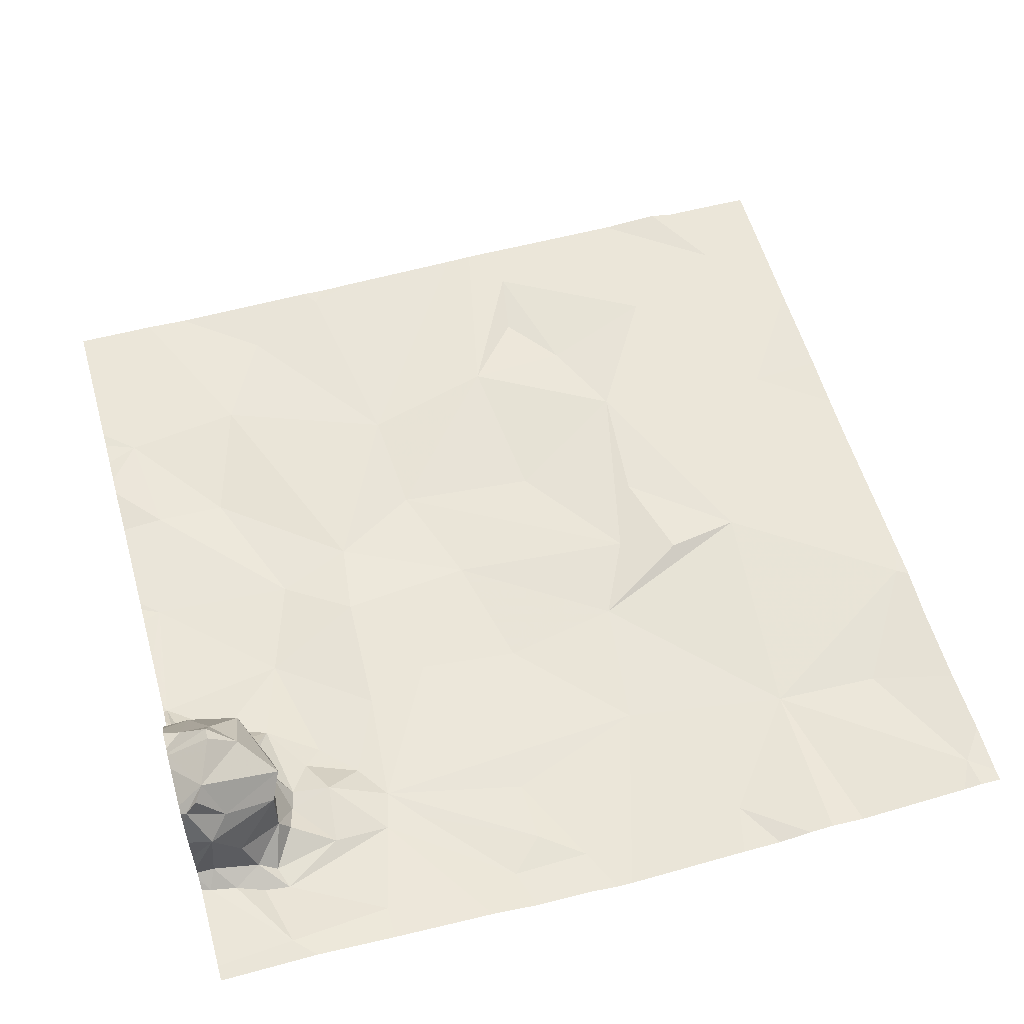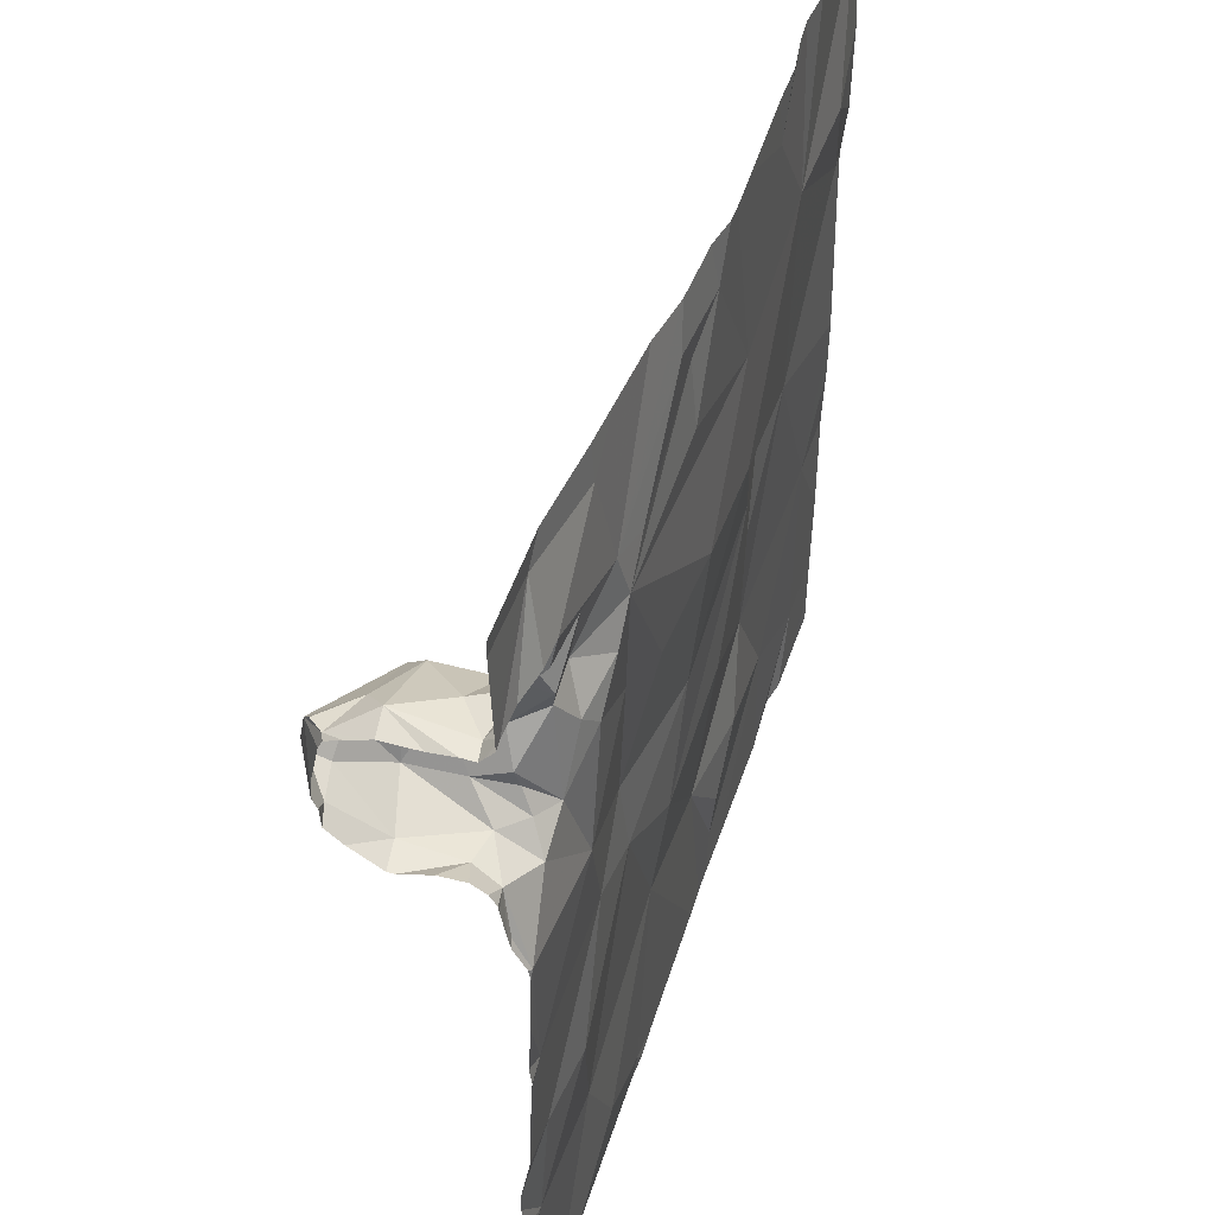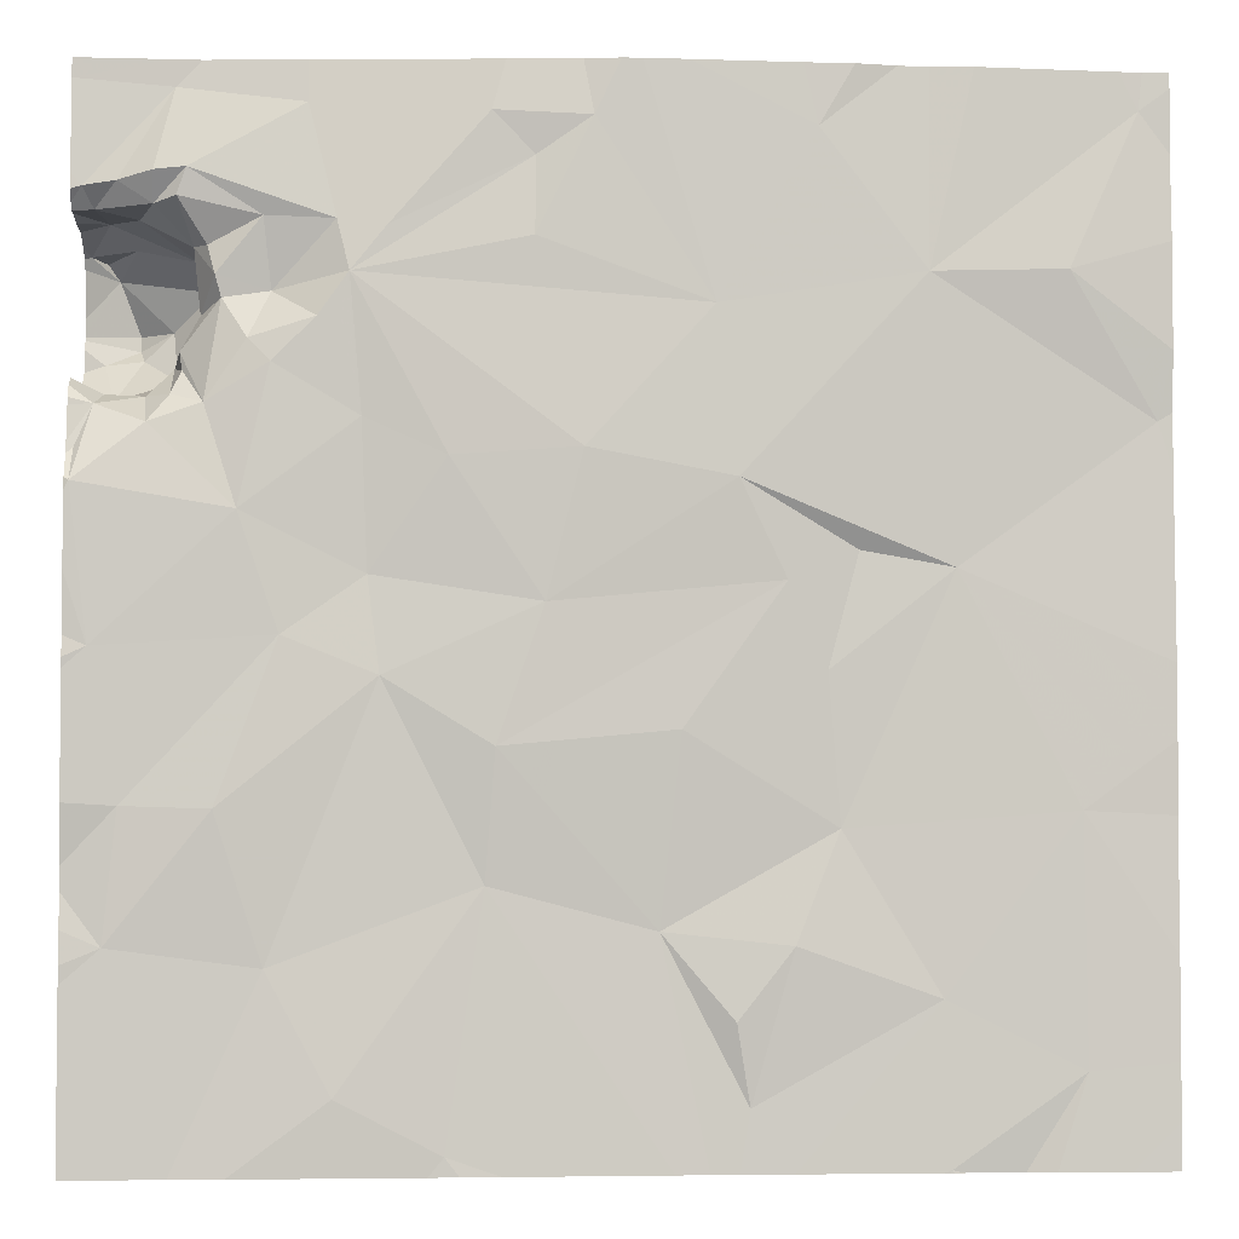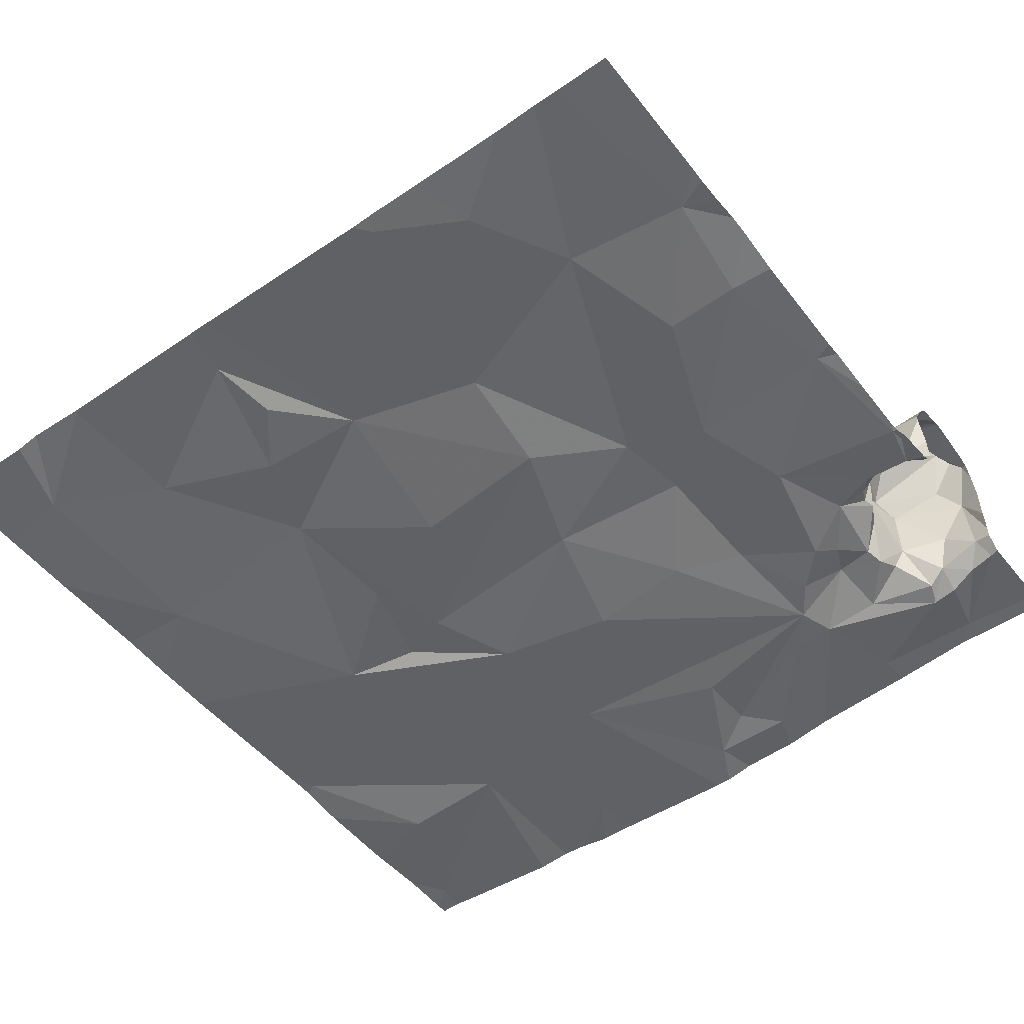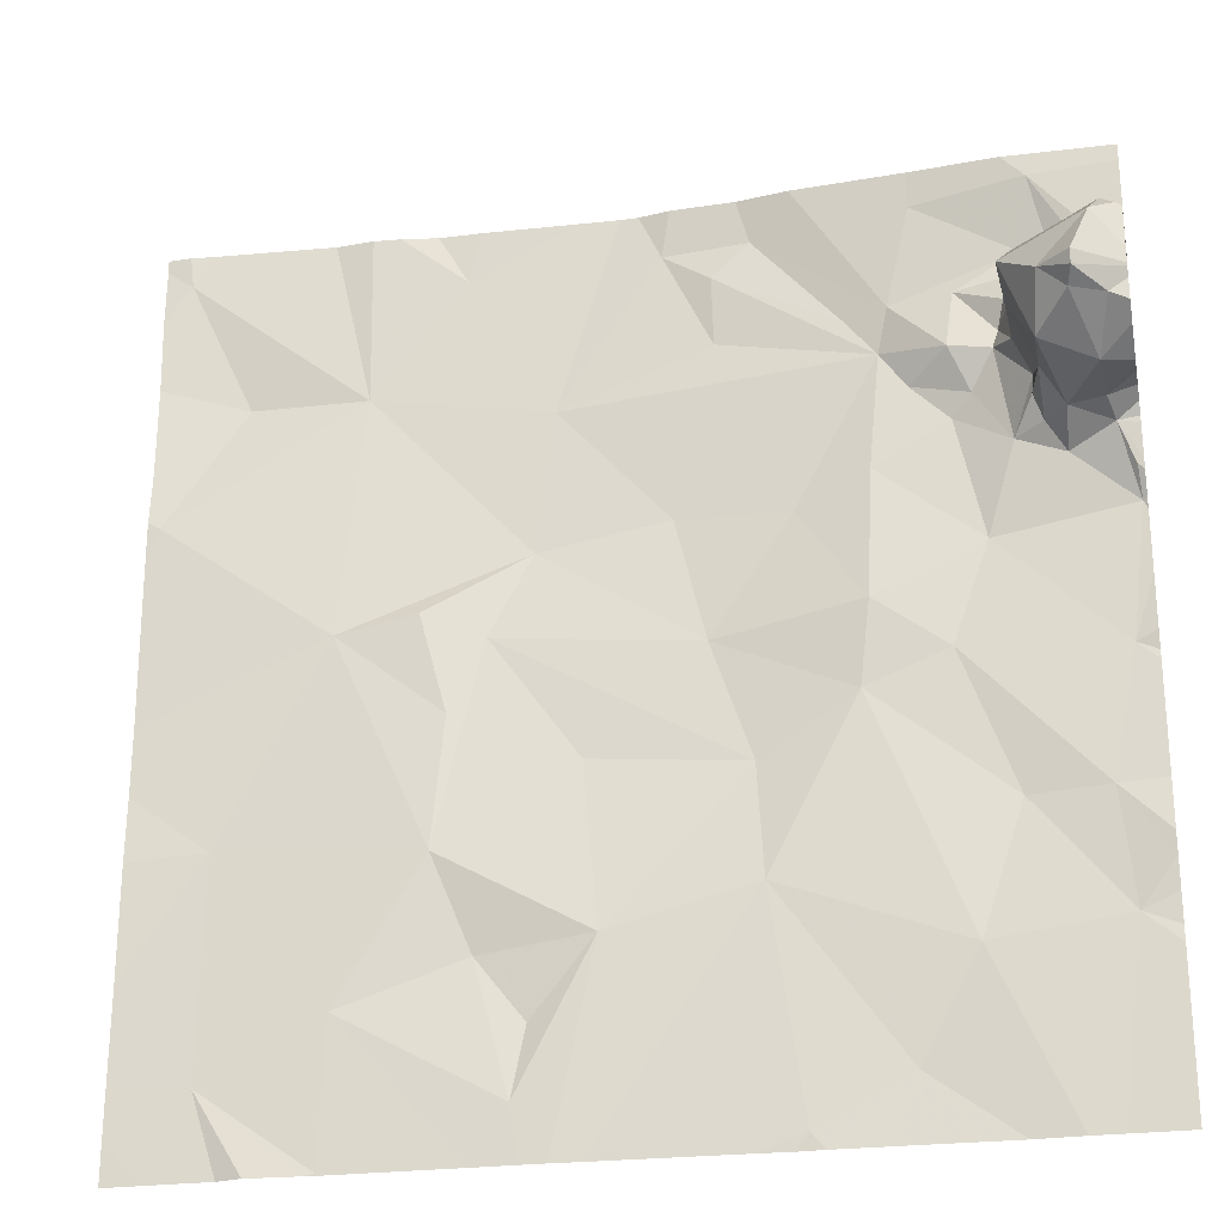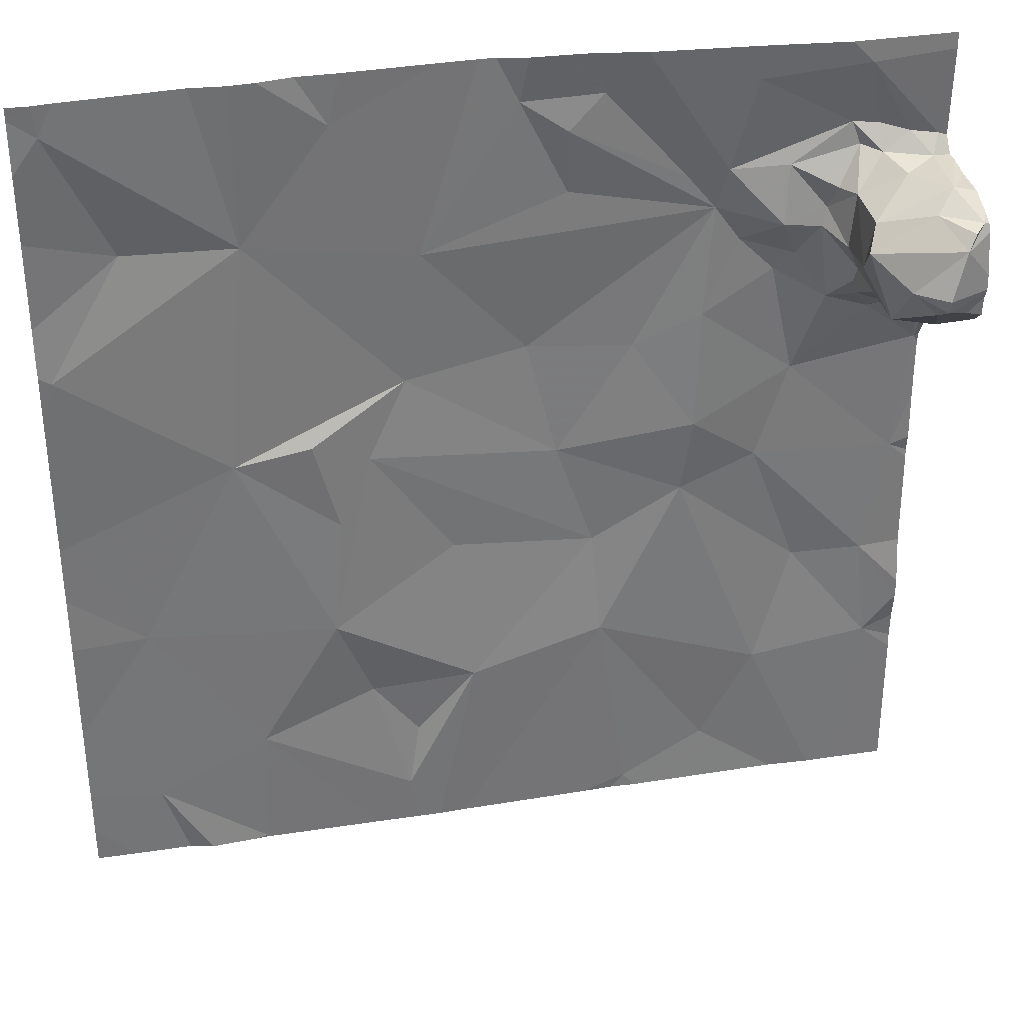
<metadata>
{"format":"obj","ext":"obj","renderer":"f3d","projection":"perspective","resolution":1024,"background":"white","views":[{"elev":57.0,"azim":164.2,"up":"+Z"},{"elev":47.0,"azim":107.6,"up":"+Y"},{"elev":-4.3,"azim":175.6,"up":"+Y"},{"elev":-50.5,"azim":36.8,"up":"+Z"},{"elev":-25.0,"azim":11.6,"up":"+Y"},{"elev":34.5,"azim":-12.0,"up":"+Y"}]}
</metadata>
<code>
v -141 238.1 483.3
v -141.1 238.1 483.3
v -142.1 238.1 483.2
v -141.6 238.1 483.2
v -142.2 238.1 483.2
v -141.6 236.6 483.3
v -141.3 236.7 483.3
v -140.6 236.8 483.2
v -140.6 237.1 483.2
v -142.4 236.8 483.3
v -140.7 236.6 483.3
v -141 236.6 483.3
v -140.9 236.8 483.2
v -141.3 236.2 483.3
v -142 236.8 483.3
v -141.7 237 483.2
v -142.1 236.2 483.3
v -142.4 236.4 483.3
v -141.5 238.1 483.2
v -141.8 236.3 483.3
v -142.1 236.5 483.3
v -141.9 236.6 483.2
v -141.4 236.9 483.2
v -141.1 236.3 483.3
v -141.4 238.1 483.2
v -140.6 236.7 483.3
v -140.8 236.2 483.3
v -141.1 236.2 483.3
v -141.8 236.5 483.2
v -142.5 236.2 483.3
v -141.2 237.1 483.2
v -142.4 236.2 483.3
v -142.5 236.2 483.3
v -140.7 236.8 483.2
v -140.6 236.6 483.3
v -141 237.1 483.2
v -140.7 237.1 483.2
v -142.2 237.2 483.2
v -140.6 236.2 483.3
v -141.9 237.1 483.3
v -140.6 236.2 483.3
v -141.9 237.2 483.2
v -141.4 237.2 483.2
v -141.4 237.8 483.2
v -141.7 237.7 483.2
v -141.5 238 483.2
v -141.9 236.2 483.3
v -141.3 236.2 483.3
v -141 237.7 483.3
v -140.9 237.6 483.3
v -141.1 237.7 483.2
v -140.7 237.8 483.6
v -140.6 237.8 483.5
v -140.7 237.8 483.6
v -141 237.6 483.2
v -140.9 237.5 483.3
v -140.9 237.3 483.2
v -140.8 237.5 483.3
v -140.7 237.5 483.3
v -140.6 237.4 483.2
v -141.1 237.7 483.2
v -141.1 237.5 483.2
v -141.1 237.2 483.3
v -140.7 237.6 483.6
v -140.8 237.7 483.6
v -140.7 237.7 483.6
v -140.9 237.8 483.5
v -140.7 237.8 483.5
v -140.7 237.7 483.6
v -142.1 236.2 483.3
v -140.7 237.6 483.6
v -141.2 237.8 483.2
v -141.4 238 483.2
v -141.1 237.8 483.2
v -140.9 237.8 483.3
v -140.9 237.7 483.3
v -141 237.8 483.3
v -141.3 236.2 483.3
v -142.2 236.2 483.3
v -140.7 237.9 483.5
v -140.8 237.8 483.5
v -142.3 236.2 483.3
v -141.7 236.2 483.3
v -141.8 236.2 483.3
v -140.7 237.5 483.3
v -140.7 237.5 483.5
v -140.8 237.6 483.5
v -140.7 237.9 483.3
v -141.4 236.2 483.3
v -140.7 237.9 483.3
v -142.3 236.2 483.3
v -140.8 237.6 483.4
v -140.8 237.5 483.3
v -140.8 237.6 483.3
v -140.9 236.2 483.3
v -140.9 237.7 483.4
v -140.6 236.5 483.3
v -142.5 238 483.2
v -142 238.1 483.2
v -140.8 237.9 483.3
v -141 238 483.3
v -142 237.3 483.3
v -140.8 237.8 483.3
v -140.9 237.7 483.3
v -140.7 237.9 483.4
v -140.8 237.9 483.3
v -142.1 237.8 483.2
v -140.8 237.5 483.3
v -141.3 237.4 483.2
v -140.8 237.6 483.3
v -140.9 237.7 483.3
v -140.8 236.2 483.3
v -140.6 237.4 483.3
v -142.5 237.5 483.3
v -142.4 237.8 483.2
v -140.6 236.6 483.3
v -141.8 237.4 483.2
v -141.4 237.9 483.2
v -141.5 237.4 483.2
v -141.7 236.2 483.3
v -142.1 236.2 483.3
v -140.7 237.9 483.3
v -140.8 238.1 483.3
v -140.8 237.9 483.3
v -142.1 236.2 483.3
v -140.8 237.9 483.3
v -141.9 238 483.2
v -140.6 236.7 483.3
v -142.5 236.8 483.3
v -142.5 236.6 483.3
v -142.5 236.4 483.3
v -142.5 236.3 483.3
v -142.1 238.1 483.2
v -142.5 237.1 483.2
v -142.5 236.9 483.2
v -142.5 238 483.2
v -142.5 238.1 483.2
v -142.5 237.6 483.2
v -142.5 237.8 483.2
v -142.5 237.4 483.3
v -142.5 237.5 483.3
v -140.6 237.1 483.2
v -140.6 237.1 483.2
v -140.6 237.7 483.6
v -140.6 237.7 483.6
v -140.6 237.7 483.6
v -140.6 237.5 483.4
v -140.6 237.5 483.5
v -140.6 237.9 483.3
v -140.6 237.9 483.3
v -140.6 237.8 483.4
v -140.6 237.8 483.5
v -140.6 237.7 483.6
v -140.6 237.8 483.6
v -140.6 237.8 483.5
v -140.6 237.6 483.5
v -140.6 237.6 483.6
v -140.6 237.6 483.3
v -140.6 237.6 483.4
v -140.6 237.8 483.5
v -140.6 237.9 483.3
v -140.6 237.9 483.3
v -140.6 237.6 483.3
v -140.6 237.4 483.3
v -140.6 237.5 483.3
v -140.6 237.4 483.3
v -140.6 237.4 483.2
v -140.6 237.5 483.3
v -140.6 237.9 483.3
v -140.6 237.4 483.2
v -140.6 238.1 483.3
v -140.6 237.2 483.2
v -142.4 238.1 483.2
v -140.8 238.1 483.3
v -141.7 238.1 483.2
v -141.9 238.1 483.2
v -142.5 238.1 483.2
v -141.6 238.1 483.2
v -140.9 238.1 483.3
v -141.3 238.1 483.3
v -142.5 238.1 483.2
v -142.5 238.1 483.2
v -140.6 238.1 483.3
v -140.6 238.1 483.3
f 120 6 83
f 12 11 13
f 178 45 4
f 14 7 120
f 16 15 6
f 18 10 130
f 79 18 82
f 21 20 22
f 6 7 23
f 112 24 95
f 47 17 70
f 18 17 21
f 20 29 22
f 31 7 12
f 177 98 181
f 144 69 66
f 20 21 47
f 15 21 22
f 15 22 6
f 6 29 20
f 14 24 7
f 21 15 10
f 91 131 32
f 176 127 175
f 22 29 6
f 24 14 48
f 83 20 84
f 175 127 45
f 11 12 112
f 18 21 10
f 7 24 12
f 34 11 128
f 36 34 37
f 10 38 134
f 15 40 38
f 36 13 34
f 34 13 11
f 23 42 16
f 38 10 15
f 6 23 16
f 42 15 16
f 31 13 36
f 37 34 8
f 31 23 7
f 43 23 31
f 12 13 31
f 42 40 15
f 45 44 46
f 50 49 51
f 53 52 54
f 56 55 57
f 59 58 60
f 61 44 45
f 57 62 63
f 37 60 57
f 65 64 66
f 67 54 68
f 67 65 54
f 69 54 65
f 144 66 145
f 145 71 146
f 73 72 74
f 76 75 77
f 80 68 53
f 67 68 81
f 66 69 65
f 86 85 147
f 87 86 64
f 88 90 149
f 183 171 184
f 93 92 94
f 53 54 154
f 54 69 144
f 65 87 64
f 67 81 96
f 71 86 156
f 71 64 86
f 64 71 66
f 143 37 142
f 87 65 67
f 80 81 68
f 74 100 101
f 40 42 102
f 81 103 96
f 104 96 103
f 90 105 80
f 103 106 75
f 103 75 76
f 86 87 108
f 74 77 100
f 109 63 62
f 87 96 92
f 56 94 110
f 67 96 87
f 57 55 62
f 104 111 110
f 108 85 86
f 182 137 177
f 152 53 160
f 181 98 173
f 180 74 2
f 60 113 59
f 96 104 92
f 80 105 81
f 103 81 105
f 76 104 103
f 87 92 108
f 74 72 61
f 63 43 31
f 107 114 38
f 117 107 38
f 63 109 43
f 58 93 56
f 44 118 46
f 142 37 9
f 110 94 92
f 43 109 119
f 93 108 92
f 179 123 174
f 123 122 88
f 124 106 103
f 158 59 163
f 90 88 122
f 49 77 74
f 106 100 77
f 105 124 103
f 61 62 51
f 49 76 77
f 111 56 110
f 50 56 111
f 19 73 25
f 164 113 166
f 166 60 167
f 57 36 37
f 93 94 56
f 59 85 108
f 108 58 59
f 108 93 58
f 41 11 27
f 49 50 111
f 90 124 105
f 122 126 124
f 90 122 124
f 51 62 55
f 77 75 106
f 39 97 11
f 110 92 104
f 45 117 119
f 174 123 171
f 114 115 138
f 123 88 162
f 98 107 5
f 102 117 38
f 68 52 53
f 54 52 68
f 33 132 30
f 76 111 104
f 60 58 57
f 49 61 51
f 170 37 172
f 149 80 169
f 174 171 183
f 3 127 133
f 55 50 51
f 58 56 57
f 126 100 124
f 63 36 57
f 123 100 126
f 46 118 73
f 45 127 107
f 107 115 114
f 119 109 61
f 45 119 61
f 118 44 61
f 106 124 100
f 115 98 136
f 107 98 115
f 55 56 50
f 175 45 178
f 117 42 43
f 23 43 42
f 45 46 4
f 61 72 118
f 73 118 72
f 123 126 122
f 117 43 119
f 31 36 63
f 9 37 8
f 109 62 61
f 49 111 76
f 45 107 117
f 42 117 102
f 49 74 61
f 123 101 100
f 25 74 180
f 38 40 102
f 1 123 179
f 74 101 2
f 134 114 140
f 32 131 132
f 129 10 135
f 130 10 129
f 173 98 5
f 131 18 130
f 8 34 26
f 27 11 112
f 32 132 33
f 26 34 128
f 134 38 114
f 135 10 134
f 133 127 99
f 136 98 137
f 39 11 41
f 99 127 176
f 137 98 177
f 138 115 139
f 35 11 97
f 28 24 48
f 139 115 136
f 140 114 141
f 116 11 35
f 141 114 138
f 84 20 47
f 128 11 116
f 91 18 131
f 145 66 71
f 25 73 74
f 146 71 157
f 70 17 121
f 147 85 159
f 148 86 147
f 19 46 73
f 149 90 80
f 150 88 149
f 47 21 17
f 151 80 152
f 95 24 28
f 152 80 53
f 153 54 144
f 154 54 153
f 112 12 24
f 155 53 154
f 4 46 19
f 48 14 78
f 156 86 148
f 157 71 156
f 82 18 91
f 3 107 127
f 158 85 59
f 159 85 158
f 160 53 155
f 79 17 18
f 161 88 150
f 125 17 79
f 162 88 161
f 5 107 3
f 163 59 168
f 121 17 125
f 164 59 113
f 165 59 164
f 78 14 89
f 166 113 60
f 89 14 120
f 167 60 170
f 2 101 1
f 168 59 165
f 169 80 151
f 83 6 20
f 1 101 123
f 170 60 37
f 171 123 162
f 120 7 6
f 172 37 143

</code>
